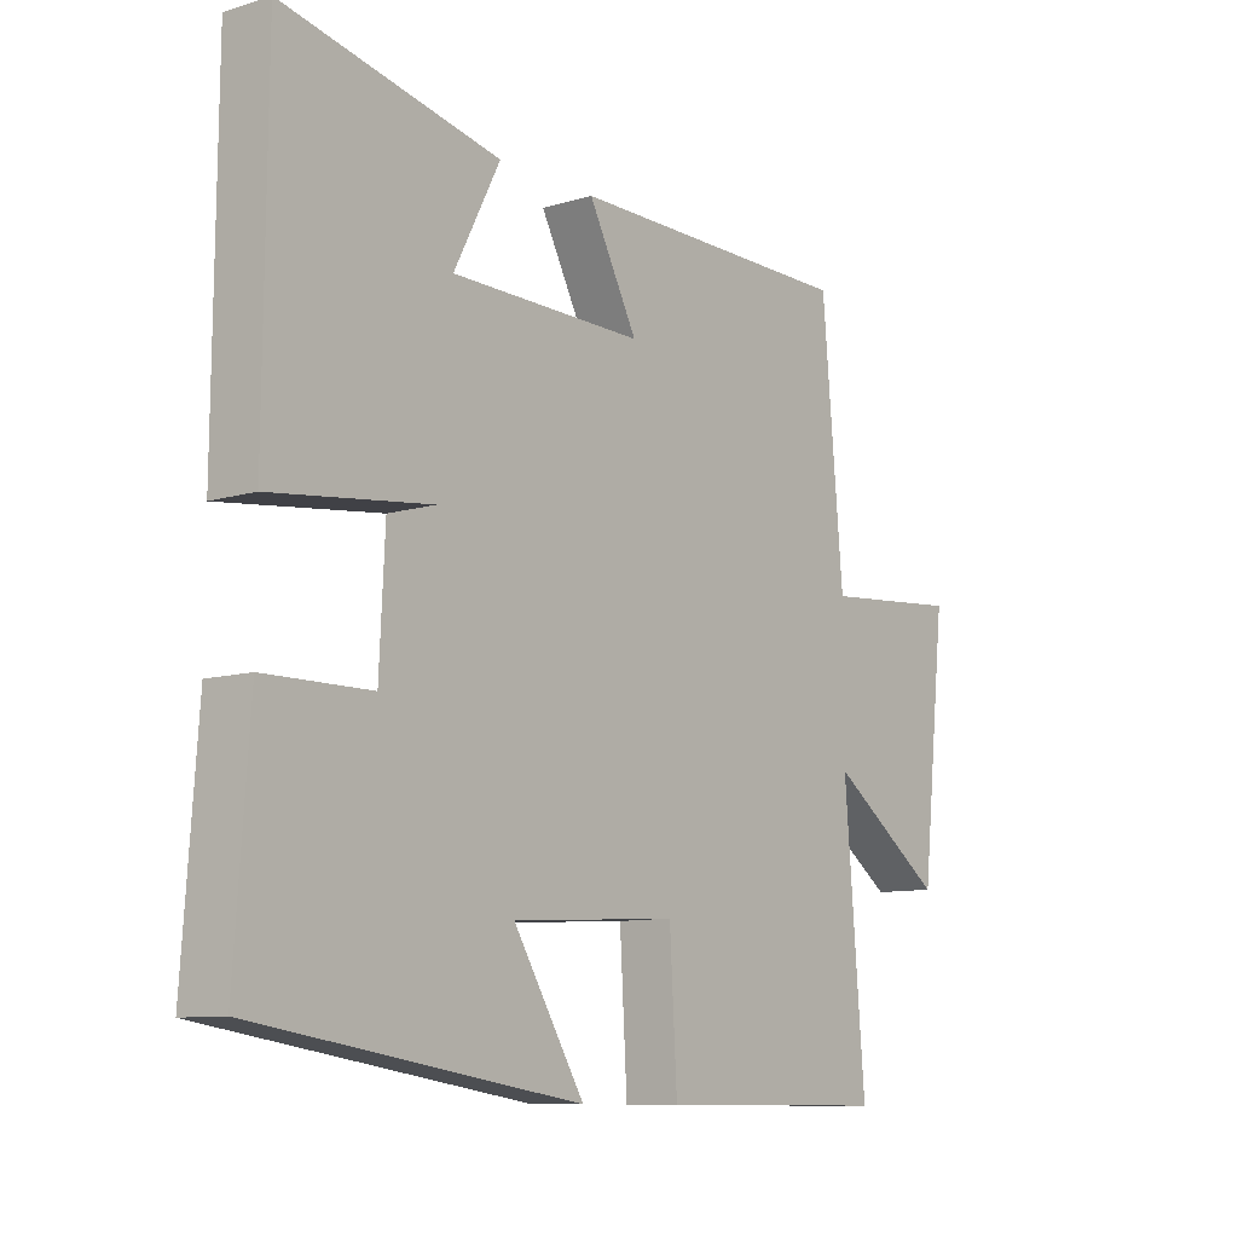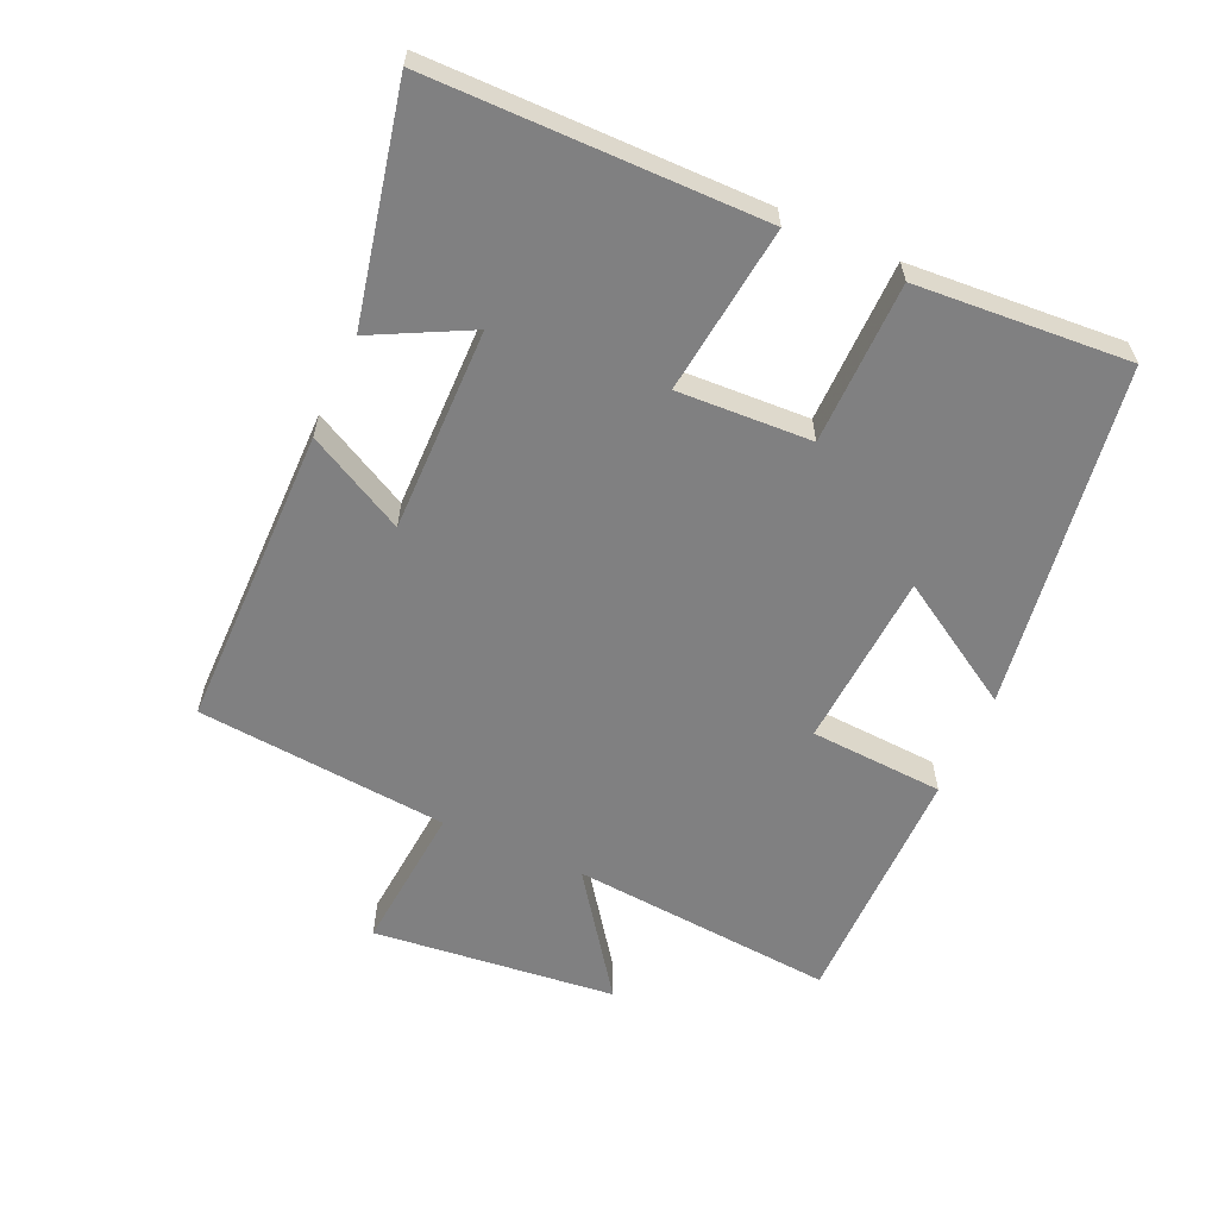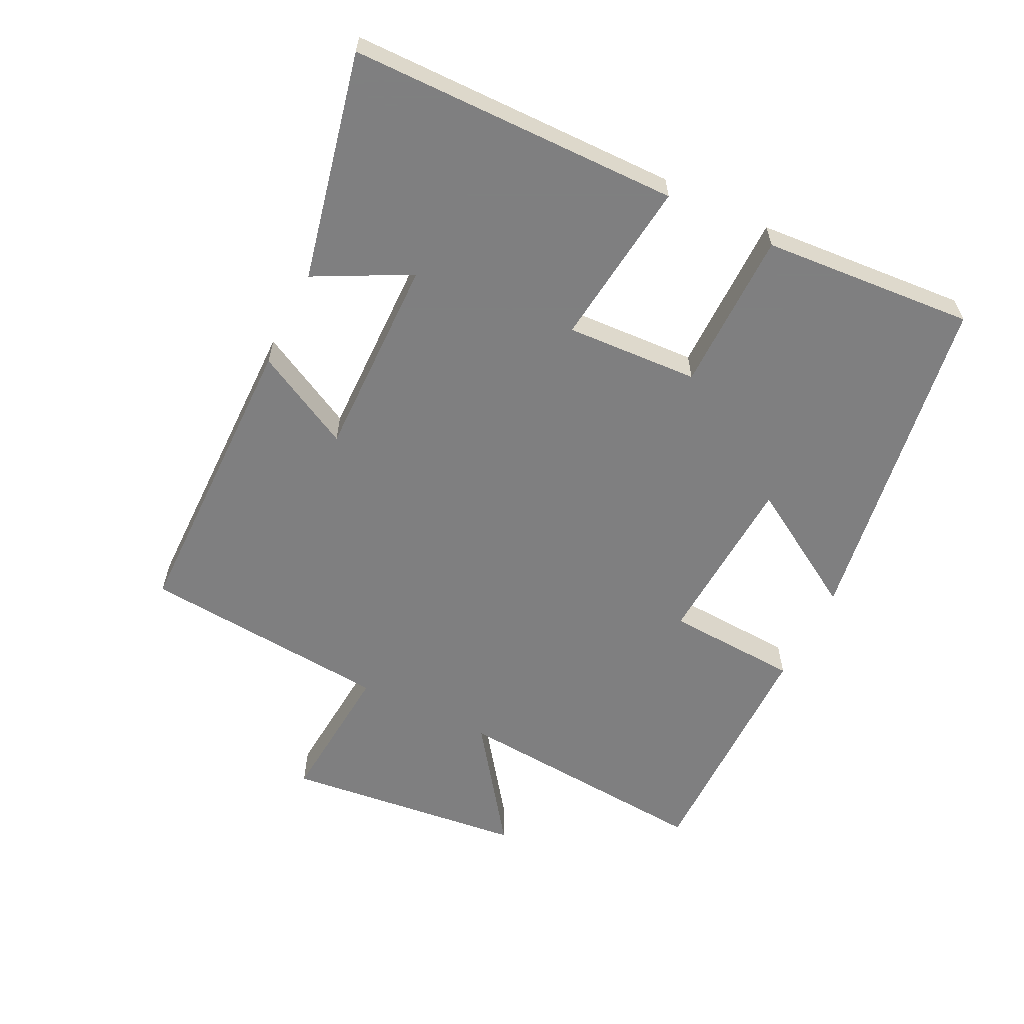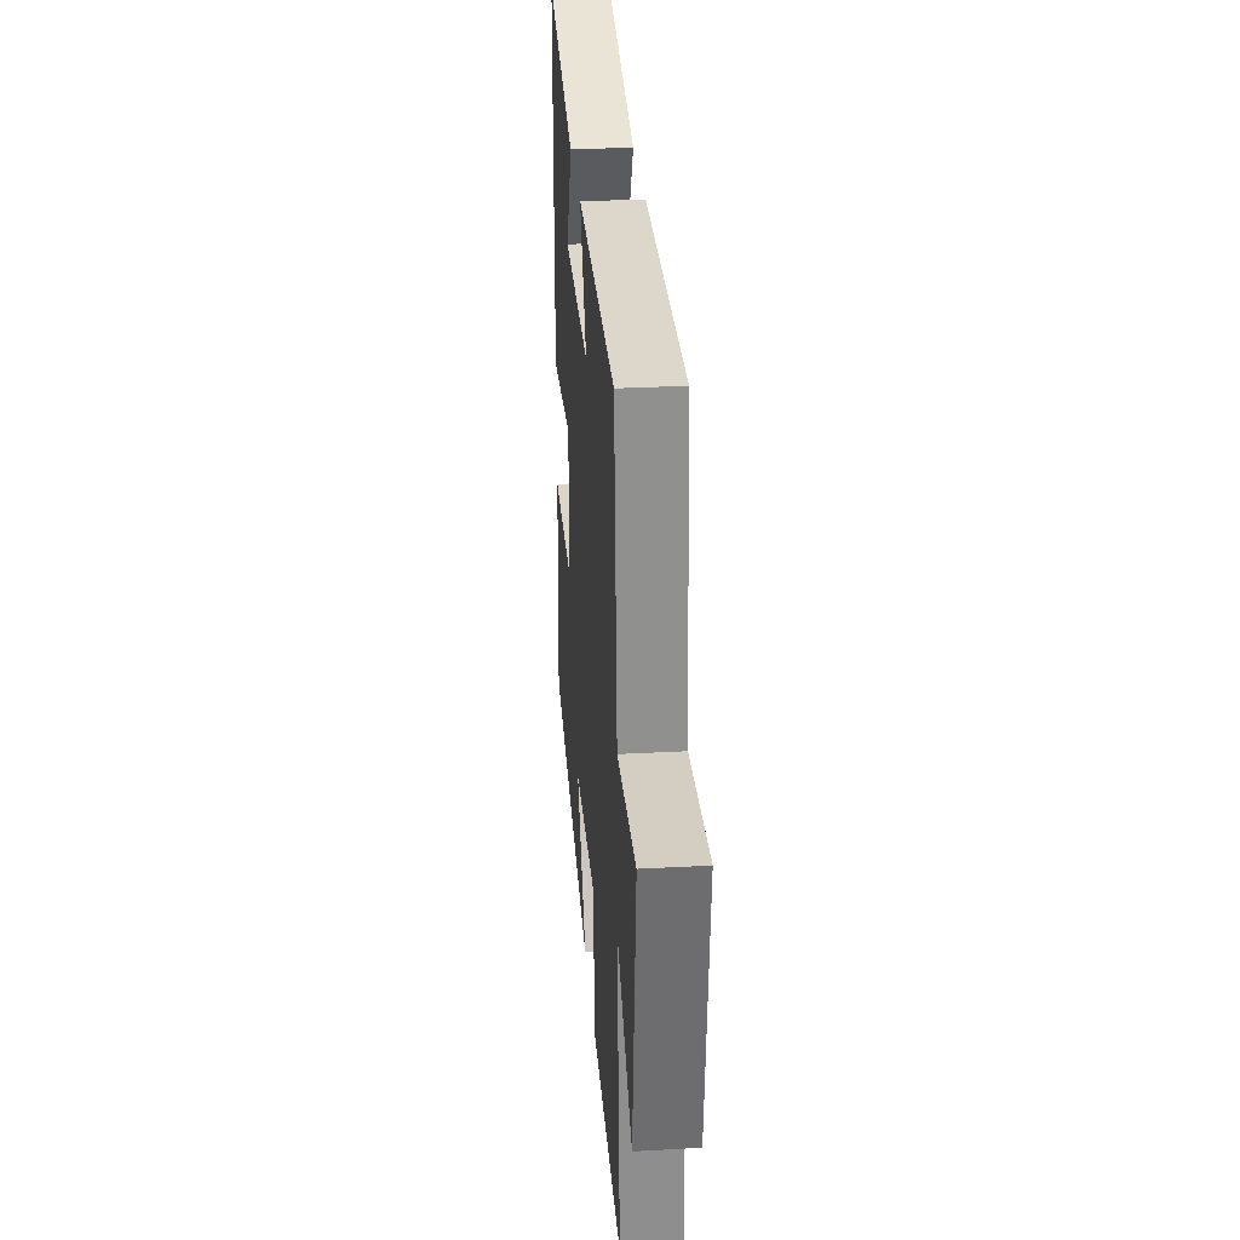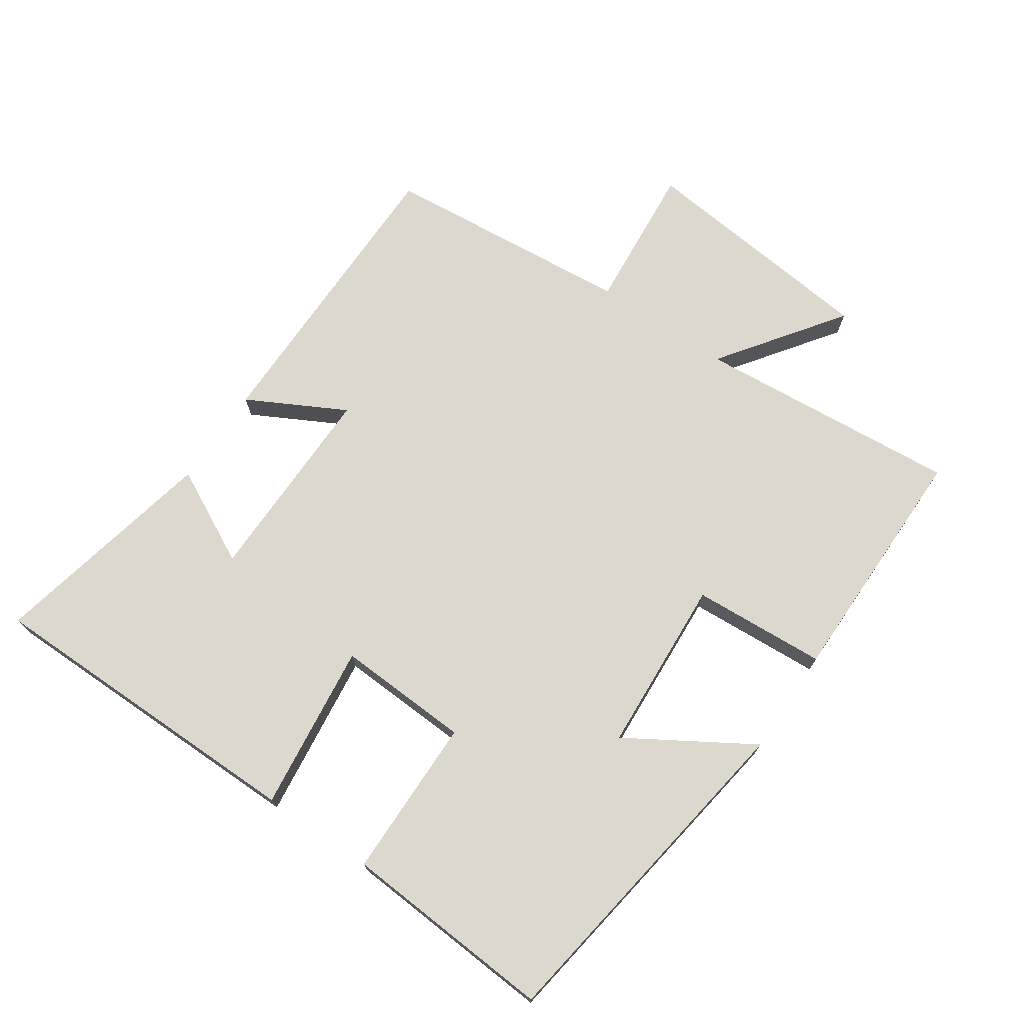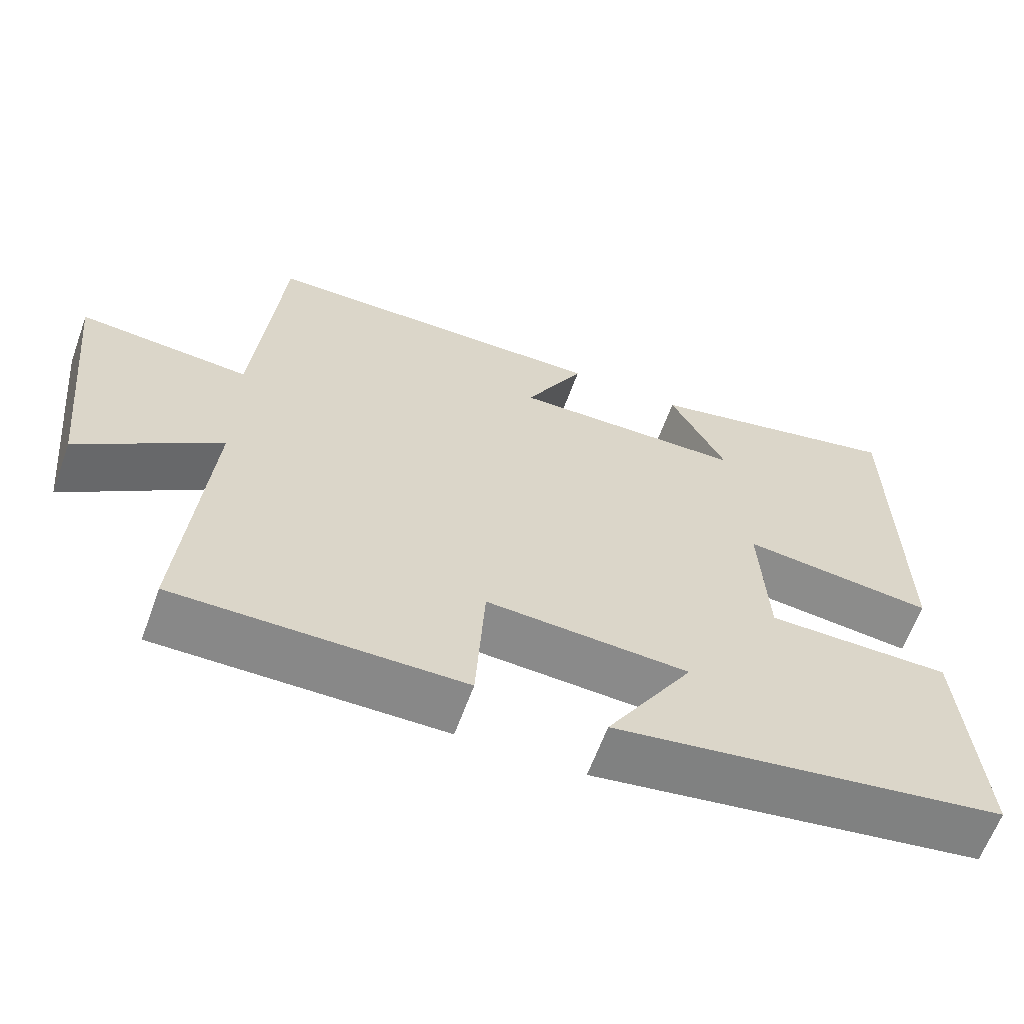
<metadata>
{"format":"obj","ext":"obj","renderer":"f3d","projection":"perspective","resolution":1024,"background":"white","views":[{"elev":-9.8,"azim":128.2,"up":"+Z"},{"elev":-60.1,"azim":65.7,"up":"+Y"},{"elev":-59.9,"azim":63.9,"up":"+Y"},{"elev":30.0,"azim":-94.6,"up":"+Z"},{"elev":72.3,"azim":124.2,"up":"+Y"},{"elev":-62.8,"azim":-19.9,"up":"+Z"}]}
</metadata>
<code>
v 0.523 0.07 -0.421
v 0.005 0.07 -0.5
v 0.119 0.07 -0.313
v -0.147 0.07 -0.297
v -0.159 0.07 -0.5
v -0.533 0.07 -0.501
v -0.5 0.07 -0.1
v -0.684 0.07 -0.233
v -0.724 0.07 0.135
v -0.5 0.07 0.116
v -0.466 0.07 0.497
v -0.006 0.07 0.5
v -0.084 0.07 0.352
v 0.224 0.07 0.356
v 0.15 0.07 0.5
v 0.496 0.07 0.575
v 0.5 0.07 0.075
v 0.246 0.07 0.105
v 0.256 0.07 -0.097
v 0.5 0.07 -0.099
v 0.523 0 -0.421
v 0.005 0 -0.5
v 0.119 0 -0.313
v -0.147 0 -0.297
v -0.159 0 -0.5
v -0.533 0 -0.501
v -0.5 0 -0.1
v -0.684 0 -0.233
v -0.724 0 0.135
v -0.5 0 0.116
v -0.466 0 0.497
v -0.006 0 0.5
v -0.084 0 0.352
v 0.224 0 0.356
v 0.15 0 0.5
v 0.496 0 0.575
v 0.5 0 0.075
v 0.246 0 0.105
v 0.256 0 -0.097
v 0.5 0 -0.099
f 19 20 1 2
f 16 17 18
f 14 15 16
f 14 16 18
f 13 14 18 19
f 10 11 12 13
f 7 8 9 10
f 7 10 13 19
f 4 5 6 7
f 3 4 7 19
f 2 3 19
f 22 21 40 39
f 38 37 36
f 36 35 34
f 38 36 34
f 39 38 34 33
f 33 32 31 30
f 30 29 28 27
f 39 33 30 27
f 27 26 25 24
f 39 27 24 23
f 39 23 22
f 1 21 22 2
f 2 22 23 3
f 3 23 24 4
f 4 24 25 5
f 5 25 26 6
f 6 26 27 7
f 7 27 28 8
f 8 28 29 9
f 9 29 30 10
f 10 30 31 11
f 11 31 32 12
f 12 32 33 13
f 13 33 34 14
f 14 34 35 15
f 15 35 36 16
f 16 36 37 17
f 17 37 38 18
f 18 38 39 19
f 19 39 40 20
f 20 40 21 1

</code>
